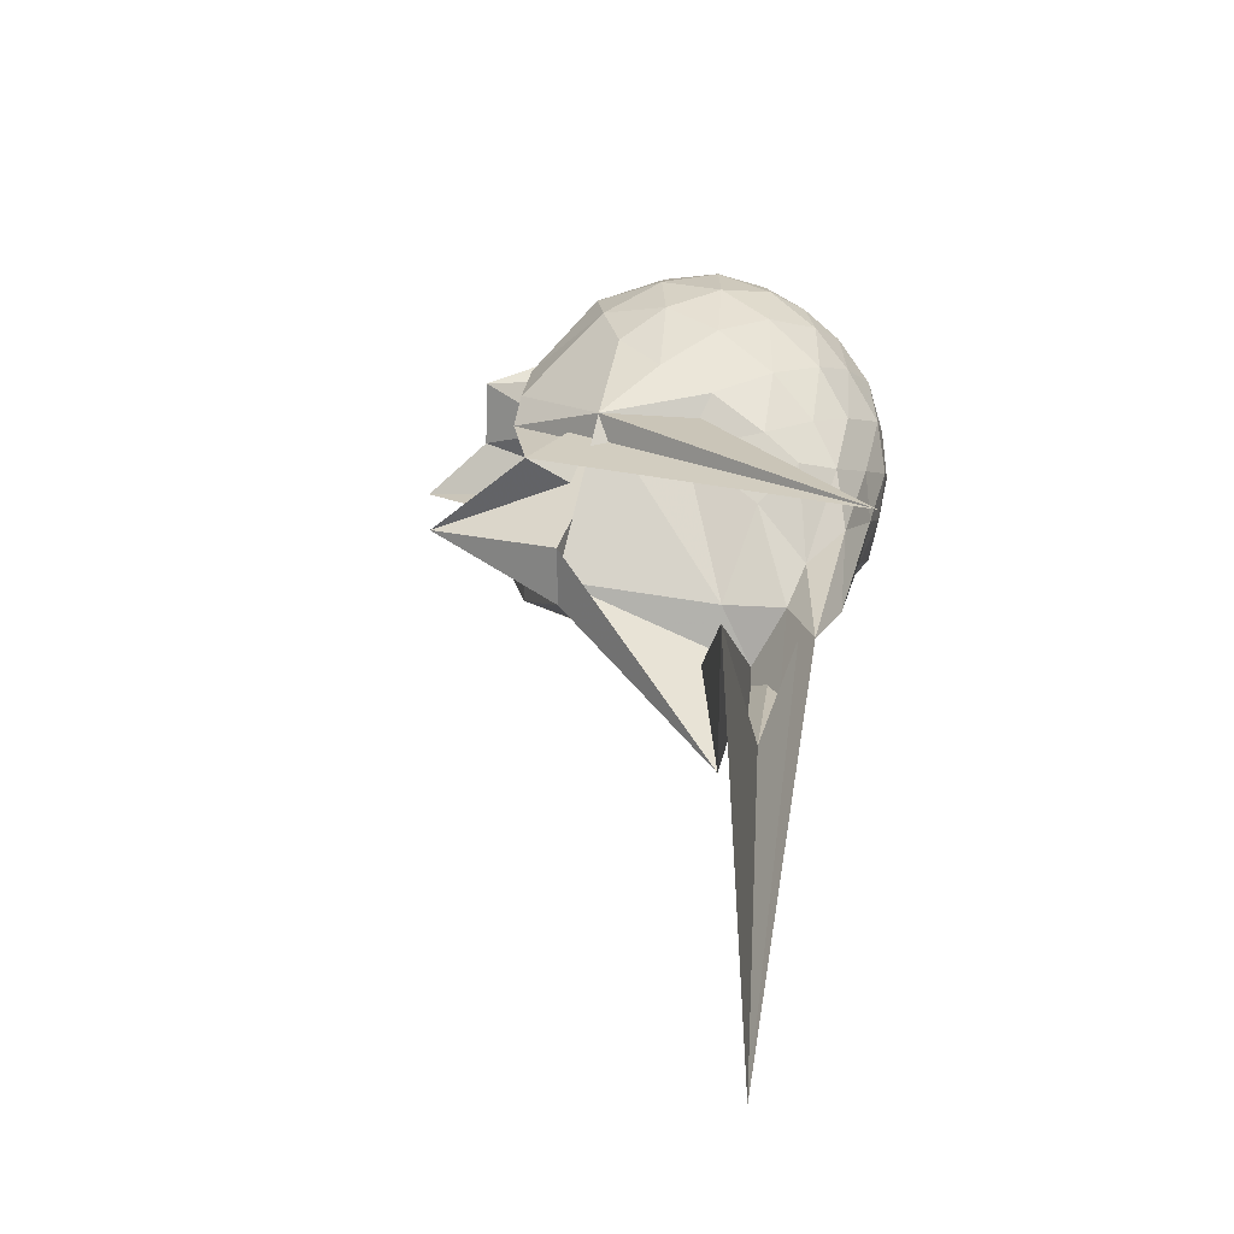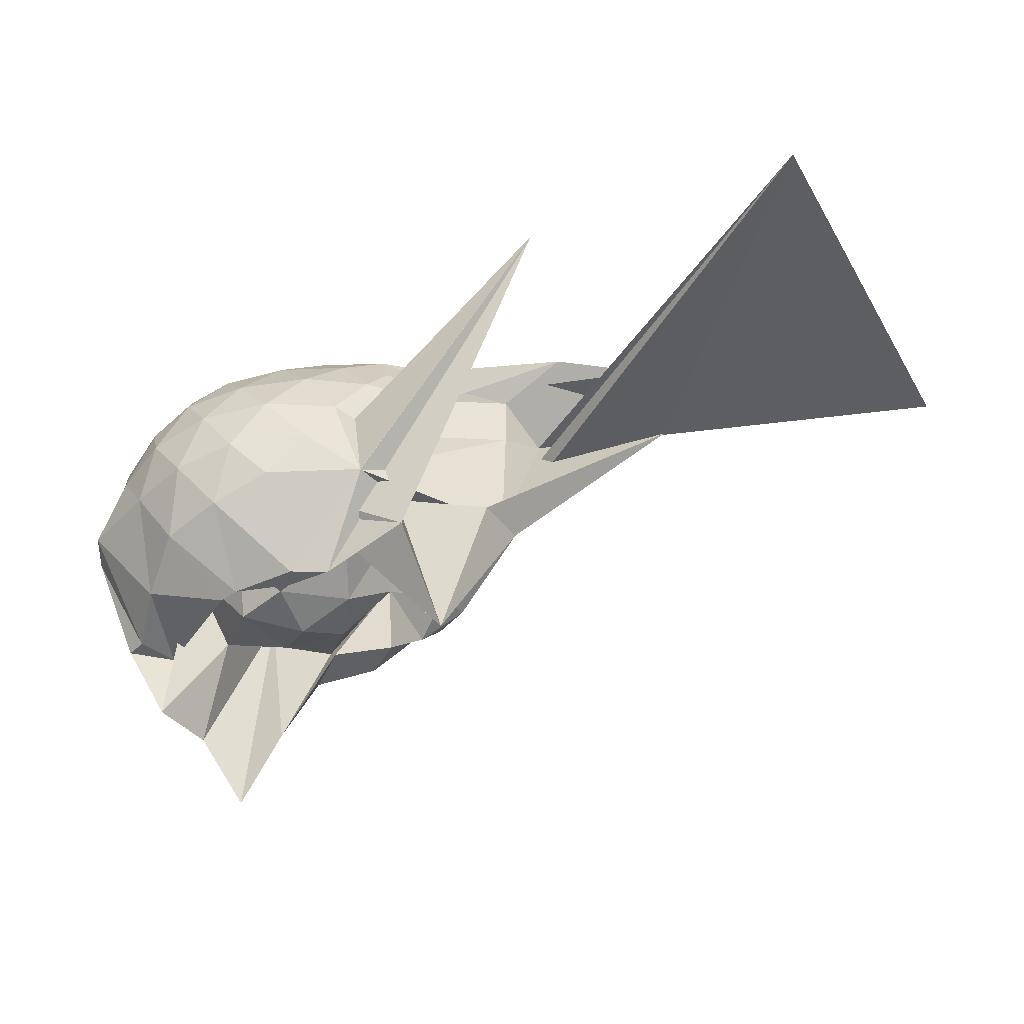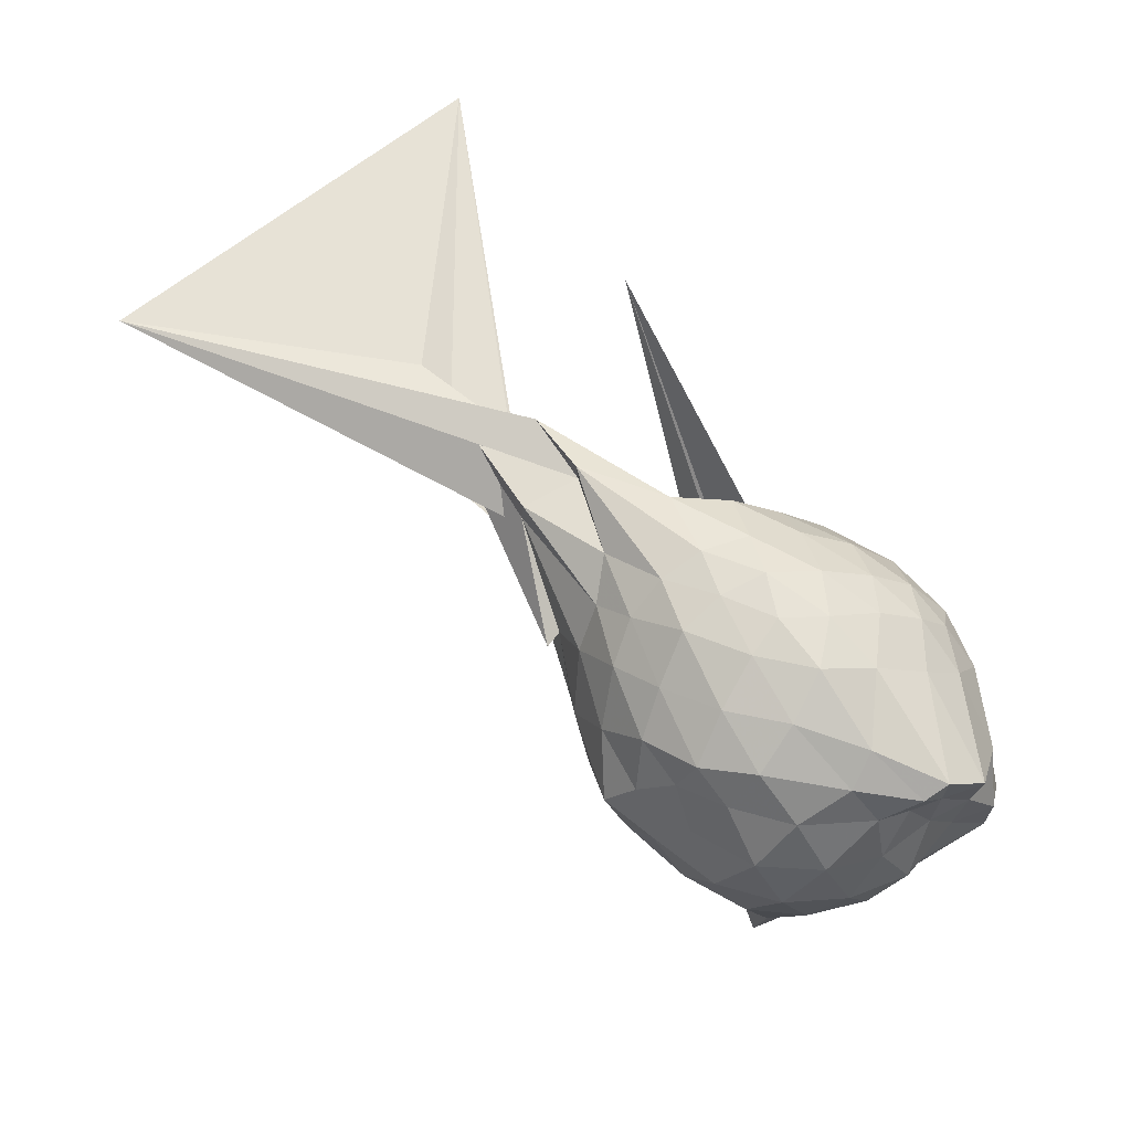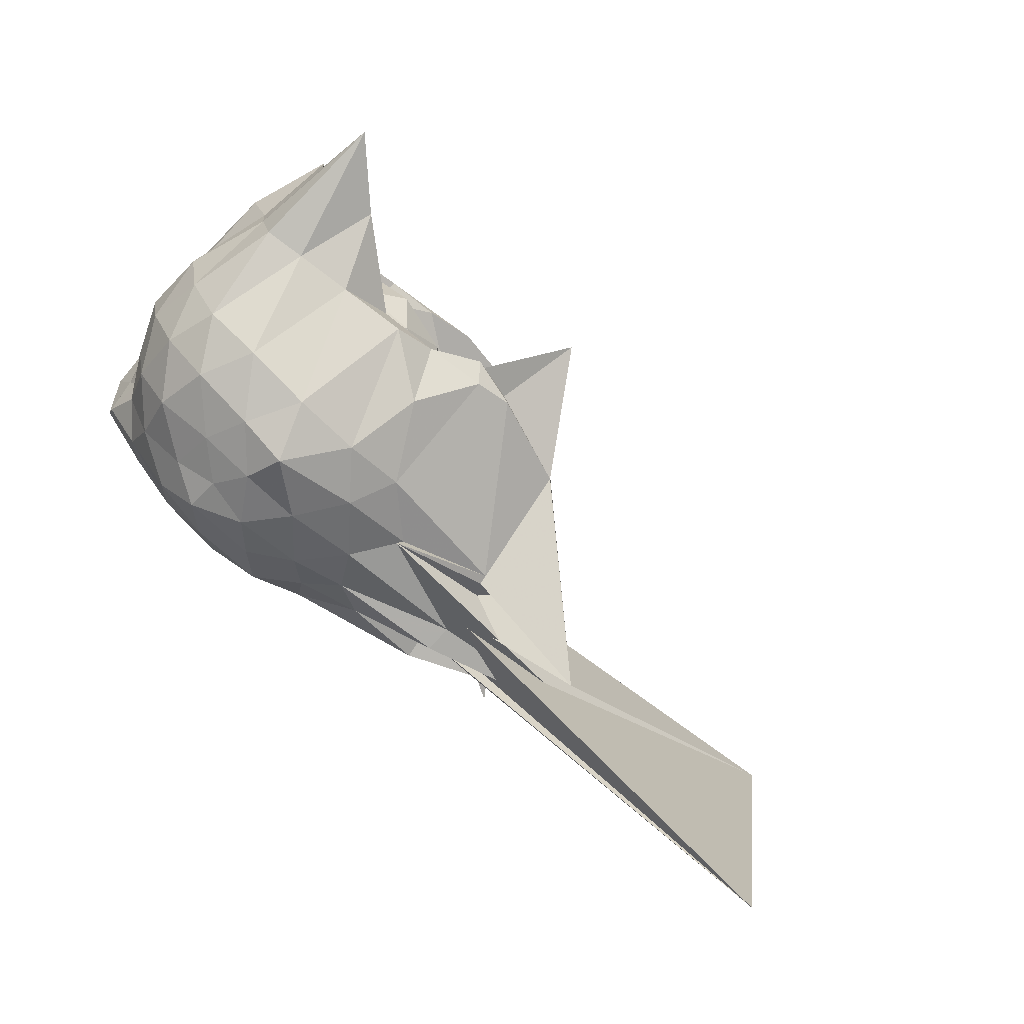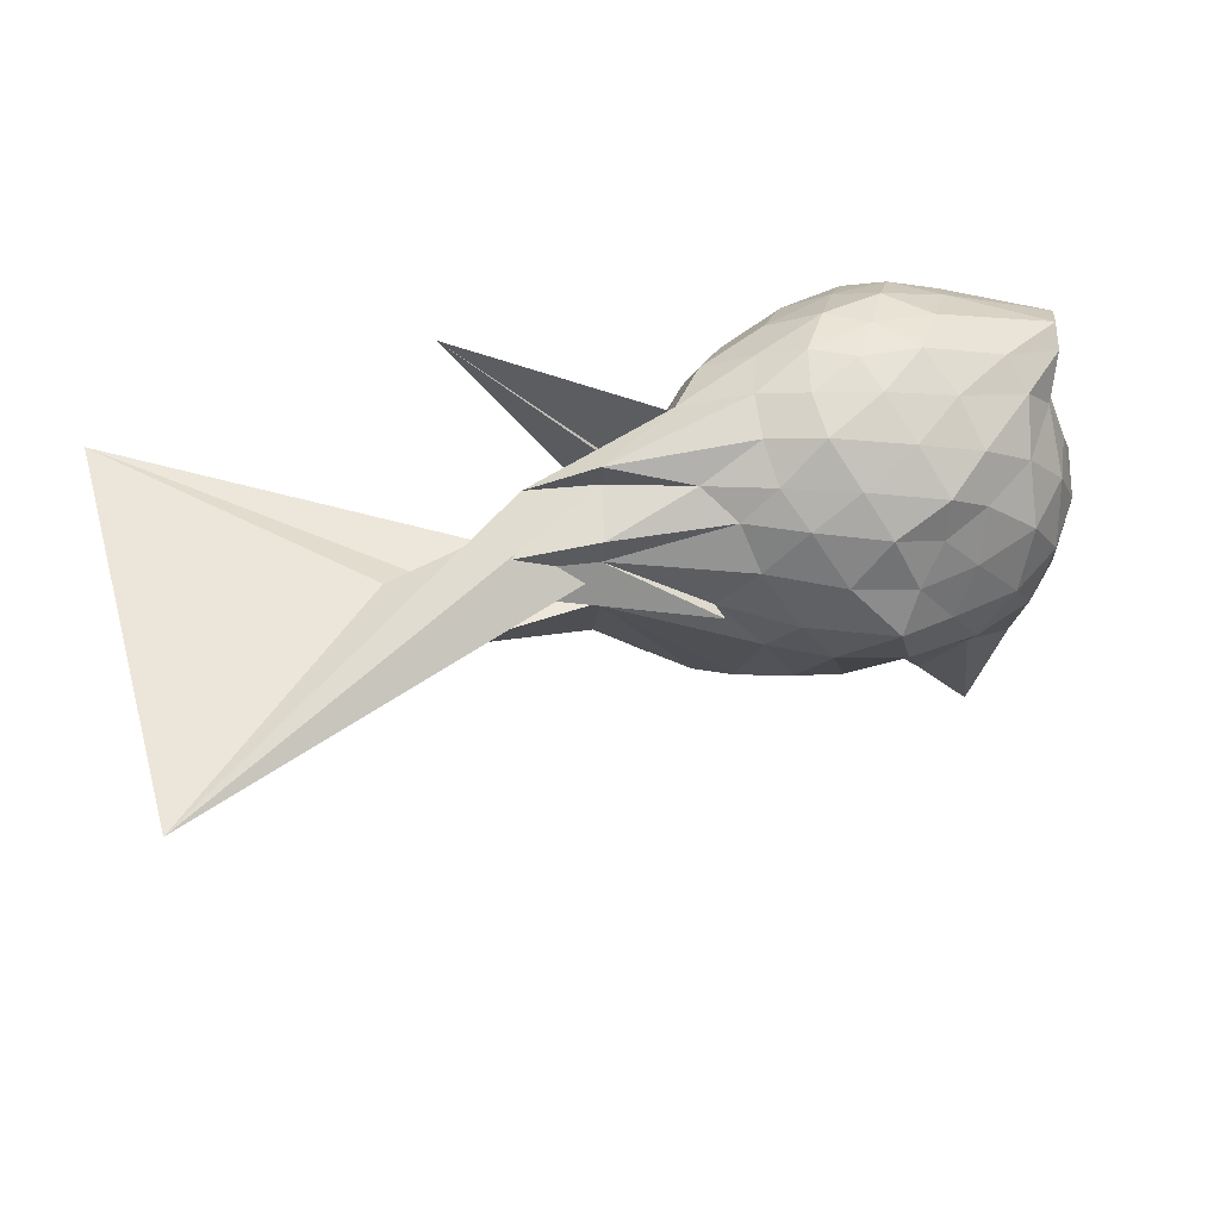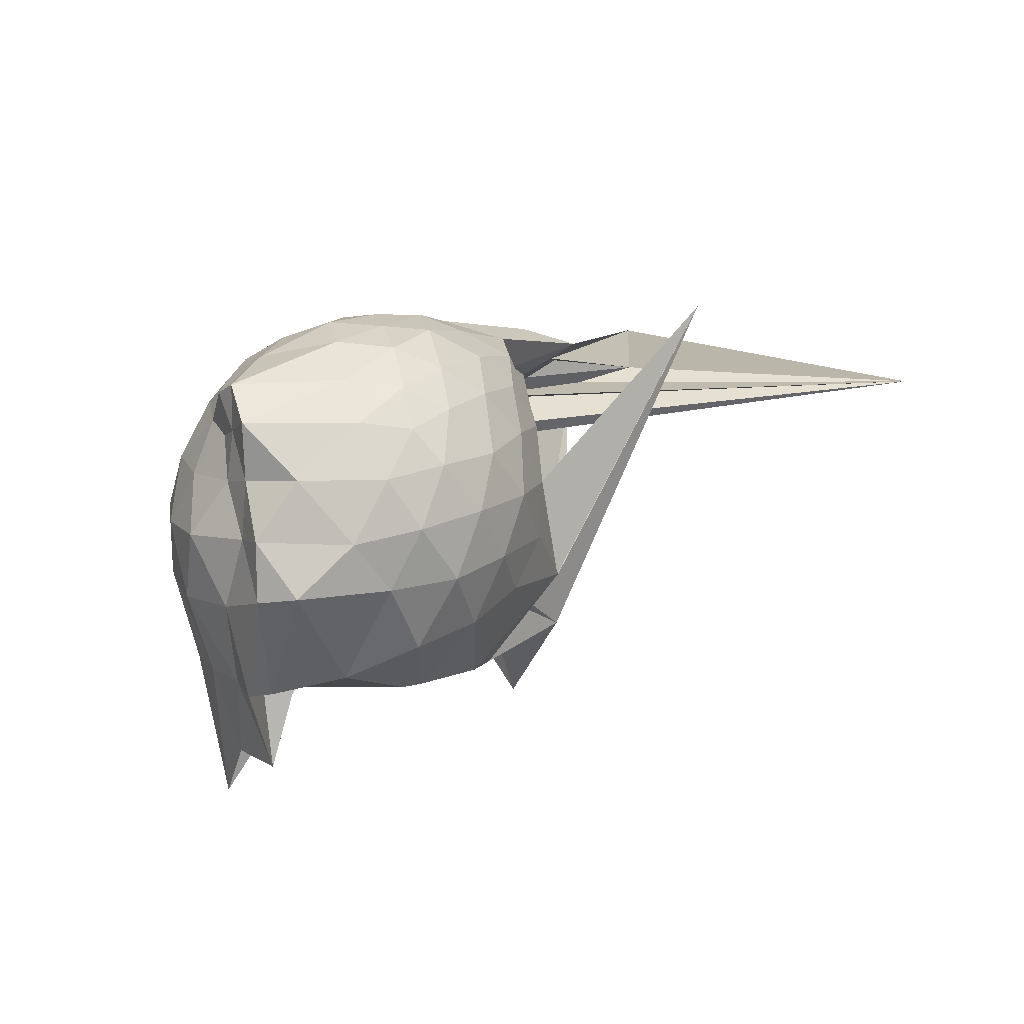
<metadata>
{"format":"obj","ext":"obj","renderer":"f3d","projection":"perspective","resolution":1024,"background":"white","views":[{"elev":21.6,"azim":-83.8,"up":"+Y"},{"elev":-42.1,"azim":-146.8,"up":"+Z"},{"elev":66.9,"azim":55.4,"up":"+Z"},{"elev":-78.4,"azim":144.0,"up":"+Y"},{"elev":56.9,"azim":-10.1,"up":"+Z"},{"elev":12.0,"azim":139.7,"up":"+Z"}]}
</metadata>
<code>
v -2.442 -0.3518 0.03681
v -2.455 -0.3406 -1.516
v -1.624 -0.2819 -0.3867
v -1.586 -0.1612 -0.3511
v -1.531 -0.004881 -0.2915
v -1.943 0.2023 -0.3094
v -2.138 0.2962 -0.3431
v -2.343 0.2698 -0.2884
v -2.609 0.1759 -0.2606
v -2.889 0.02658 -0.2734
v -3.065 -0.09746 -0.3202
v -3.288 -0.4447 -0.2746
v -3.774 -0.5639 -0.2188
v -3.467 -0.5651 -0.25
v -3.5 -0.8133 -0.2742
v -2.981 -0.8145 -0.2796
v -2.729 -0.9103 -0.2709
v -2.424 -0.9875 -0.2955
v -2.217 -0.971 -0.3665
v -2.025 -0.8675 -0.3303
v -1.811 -0.6942 -0.3166
v -1.655 -0.4181 -0.3449
v -1.574 -0.1901 -0.556
v -1.548 -0.01734 -0.5273
v -1.656 0.1867 -0.51
v -1.972 0.3471 -0.5202
v -2.221 0.39 -0.4869
v -2.511 0.3466 -0.4787
v -2.791 0.1963 -0.4447
v -3.032 0.01656 -0.4637
v -3.219 -0.2227 -0.4758
v -3.459 -0.5683 -0.3402
v -5.228 -1.713 -0.3699
v -4.338 -0.7658 -0.4036
v -3.512 -0.815 -0.3986
v -2.917 -0.9408 -0.452
v -2.597 -1.054 -0.4754
v -2.325 -1.079 -0.5117
v -2.071 -0.9975 -0.5301
v -1.81 -0.8755 -0.5202
v -1.641 -0.6553 -0.5272
v -1.565 -0.4323 -0.5577
v -1.549 -0.05533 -0.7709
v -1.501 0.1169 -0.7445
v -1.813 0.3347 -0.7635
v -2.077 0.4283 -0.7225
v -2.376 0.433 -0.688
v -2.684 0.3396 -0.6774
v -2.951 0.1498 -0.6828
v -3.079 -0.04982 -0.7779
v -3.46 -0.5663 -0.5977
v -3.497 -0.8118 -0.4751
v -5.419 0.1366 -0.4773
v -3.061 -0.9967 -0.6413
v -3.088 -0.9191 -0.6478
v -2.774 -1.062 -0.6809
v -2.401 -1.175 -0.6762
v -2.174 -1.097 -0.7169
v -1.885 -0.9975 -0.7554
v -1.672 -0.8174 -0.7685
v -1.536 -0.584 -0.7801
v -1.479 -0.3315 -0.7868
v -1.5 0.12 -0.9877
v -1.593 0.2567 -0.9639
v -1.963 0.3703 -0.9649
v -2.253 0.4296 -0.9512
v -2.533 0.3914 -0.9075
v -2.863 0.2351 -0.9006
v -3.09 0.09309 -1.126
v -3.091 0.0938 -1.125
v -3.502 -0.4747 -1.246
v -4.12 -0.9868 -0.5608
v -3.51 -0.815 -0.6743
v -3.507 -0.8101 -0.7176
v -2.894 -0.9975 -0.8727
v -2.632 -1.088 -0.902
v -2.33 -1.112 -0.9448
v -2.025 -1.032 -0.9872
v -1.77 -0.904 -1
v -1.613 -0.7077 -1.029
v -1.528 -0.4568 -1.076
v -1.54 -0.1777 -1.068
v -1.677 -0.06425 -1.437
v -1.899 0.141 -1.364
v -2.143 0.3118 -1.242
v -2.423 0.3315 -1.183
v -2.683 0.287 -1.087
v -3.095 0.0948 -1.125
v -4.001 0.03803 -0.004986
v -2.624 0.06593 -0.9995
v -3.508 -0.3363 -1.245
v -3.509 -0.5767 -1.241
v -3.116 -0.7171 -1.436
v -2.949 -0.7754 -1.438
v -2.745 -0.953 -1.221
v -2.496 -0.8531 -1.437
v -2.196 -0.7972 -1.436
v -1.941 -0.7797 -1.438
v -1.757 -0.7581 -1.438
v -1.695 -0.5477 -1.438
v -1.669 -0.3109 -1.438
v -1.581 -0.09068 -1.435
v -1.594 -0.2678 -0.2092
v -1.586 -0.161 -0.1647
v -1.989 0.04817 -0.1583
v -2.182 0.1798 -0.192
v -2.426 0.116 -0.1457
v -2.73 -0.00646 -0.135
v -3.007 -0.1357 -0.1706
v -3.146 -0.3467 -0.1245
v -3.469 -0.5753 -0.1259
v -3.115 -0.6844 -0.1851
v -2.825 -0.7624 -0.1637
v -2.523 -0.8407 -0.1568
v -2.191 -0.8991 -0.207
v -2.021 -0.732 -0.1597
v -1.778 -0.4736 -0.1866
v -1.845 -0.3433 -0.09305
v -2.085 -0.1446 -0.03276
v -2.261 0.01224 -0.0554
v -2.518 -0.08116 -0.01134
v -2.807 -0.2071 -0.05276
v -2.855 -0.4092 -0.02742
v -2.859 -0.5956 -0.06678
v -2.625 -0.6631 -0.02818
v -2.291 -0.7197 -0.07334
v -2.088 -0.5361 -0.05102
v -2.19 -0.3406 0.02235
v -2.344 -0.1767 0.008964
v -2.622 -0.2749 0.02738
v -2.65 -0.4698 0.009543
v -2.382 -0.517 0.01273
v -1.741 -0.2301 -1.455
v -2.268 0.038 -1.5
v -2.363 0.05055 -1.499
v -2.667 0.02829 -1.501
v -2.819 -0.05732 -1.512
v -3.226 -0.06246 -1.405
v -3.235 -0.3797 -1.799
v -3.095 -0.5795 -1.437
v -2.897 -0.7001 -1.518
v -2.676 -0.7498 -1.437
v -2.413 -0.6477 -1.436
v -2.089 -0.678 -1.775
v -1.851 -0.702 -2.064
v -1.775 -0.4688 -1.804
v -1.753 -0.1893 -1.798
v -1.932 -0.0893 -1.076
v -2.322 0.003133 -1.254
v -2.599 -0.04695 -1.5
v -2.901 -0.0472 -1.227
v -2.996 -0.3859 -0.9837
v -2.8 -0.559 -1.272
v -2.638 -0.7562 -1.043
v -2.326 -0.717 -1.351
v -2.028 -0.6102 -1.112
v -1.995 -0.3279 -1.405
v -2.261 -0.1273 -1.485
v -2.512 -0.08996 -1.467
v -2.707 -0.3591 -1.416
v -2.533 -0.5492 -1.426
v -2.25 -0.4714 -1.438
f 3 23 4
f 4 23 24
f 4 24 5
f 5 24 25
f 5 25 6
f 6 25 26
f 6 26 7
f 7 26 27
f 7 27 8
f 8 27 28
f 8 28 9
f 9 28 29
f 9 29 10
f 10 29 30
f 10 30 11
f 11 30 31
f 11 31 12
f 12 31 32
f 12 32 13
f 13 32 33
f 13 33 14
f 14 33 34
f 14 34 15
f 15 34 35
f 15 35 16
f 16 35 36
f 16 36 17
f 17 36 37
f 17 37 18
f 18 37 38
f 18 38 19
f 19 38 39
f 19 39 20
f 20 39 40
f 20 40 21
f 21 40 41
f 21 41 22
f 22 41 42
f 22 42 3
f 3 42 23
f 23 43 24
f 24 43 44
f 24 44 25
f 25 44 45
f 25 45 26
f 26 45 46
f 26 46 27
f 27 46 47
f 27 47 28
f 28 47 48
f 28 48 29
f 29 48 49
f 29 49 30
f 30 49 50
f 30 50 31
f 31 50 51
f 31 51 32
f 32 51 52
f 32 52 33
f 33 52 53
f 33 53 34
f 34 53 54
f 34 54 35
f 35 54 55
f 35 55 36
f 36 55 56
f 36 56 37
f 37 56 57
f 37 57 38
f 38 57 58
f 38 58 39
f 39 58 59
f 39 59 40
f 40 59 60
f 40 60 41
f 41 60 61
f 41 61 42
f 42 61 62
f 42 62 23
f 23 62 43
f 43 63 44
f 44 63 64
f 44 64 45
f 45 64 65
f 45 65 46
f 46 65 66
f 46 66 47
f 47 66 67
f 47 67 48
f 48 67 68
f 48 68 49
f 49 68 69
f 49 69 50
f 50 69 70
f 50 70 51
f 51 70 71
f 51 71 52
f 52 71 72
f 52 72 53
f 53 72 73
f 53 73 54
f 54 73 74
f 54 74 55
f 55 74 75
f 55 75 56
f 56 75 76
f 56 76 57
f 57 76 77
f 57 77 58
f 58 77 78
f 58 78 59
f 59 78 79
f 59 79 60
f 60 79 80
f 60 80 61
f 61 80 81
f 61 81 62
f 62 81 82
f 62 82 43
f 43 82 63
f 63 83 64
f 64 83 84
f 64 84 65
f 65 84 85
f 65 85 66
f 66 85 86
f 66 86 67
f 67 86 87
f 67 87 68
f 68 87 88
f 68 88 69
f 69 88 89
f 69 89 70
f 70 89 90
f 70 90 71
f 71 90 91
f 71 91 72
f 72 91 92
f 72 92 73
f 73 92 93
f 73 93 74
f 74 93 94
f 74 94 75
f 75 94 95
f 75 95 76
f 76 95 96
f 76 96 77
f 77 96 97
f 77 97 78
f 78 97 98
f 78 98 79
f 79 98 99
f 79 99 80
f 80 99 100
f 80 100 81
f 81 100 101
f 81 101 82
f 82 101 102
f 82 102 63
f 63 102 83
f 103 104 118
f 104 119 118
f 104 105 119
f 105 120 119
f 105 106 120
f 106 107 120
f 107 121 120
f 107 108 121
f 108 122 121
f 108 109 122
f 109 110 122
f 110 123 122
f 110 111 123
f 111 124 123
f 111 112 124
f 112 113 124
f 113 125 124
f 113 114 125
f 114 126 125
f 114 115 126
f 115 116 126
f 116 127 126
f 116 117 127
f 117 118 127
f 117 103 118
f 118 119 128
f 119 129 128
f 119 120 129
f 120 121 129
f 121 130 129
f 121 122 130
f 122 123 130
f 123 131 130
f 123 124 131
f 124 125 131
f 125 132 131
f 125 126 132
f 126 127 132
f 127 128 132
f 127 118 128
f 133 148 134
f 134 148 149
f 134 149 135
f 135 149 150
f 135 150 136
f 136 150 137
f 137 150 151
f 137 151 138
f 138 151 152
f 138 152 139
f 139 152 140
f 140 152 153
f 140 153 141
f 141 153 154
f 141 154 142
f 142 154 143
f 143 154 155
f 143 155 144
f 144 155 156
f 144 156 145
f 145 156 146
f 146 156 157
f 146 157 147
f 147 157 148
f 147 148 133
f 148 158 149
f 149 158 159
f 149 159 150
f 150 159 151
f 151 159 160
f 151 160 152
f 152 160 153
f 153 160 161
f 153 161 154
f 154 161 155
f 155 161 162
f 155 162 156
f 156 162 157
f 157 162 158
f 157 158 148
f 3 4 103
f 103 4 104
f 4 5 104
f 104 5 105
f 5 6 105
f 105 6 106
f 6 7 106
f 7 8 106
f 106 8 107
f 8 9 107
f 107 9 108
f 9 10 108
f 108 10 109
f 10 11 109
f 11 12 109
f 109 12 110
f 12 13 110
f 110 13 111
f 13 14 111
f 111 14 112
f 14 15 112
f 15 16 112
f 112 16 113
f 16 17 113
f 113 17 114
f 17 18 114
f 114 18 115
f 18 19 115
f 19 20 115
f 115 20 116
f 20 21 116
f 116 21 117
f 21 22 117
f 117 22 103
f 22 3 103
f 83 133 84
f 84 133 134
f 84 134 85
f 85 134 135
f 85 135 86
f 86 135 136
f 86 136 87
f 87 136 88
f 88 136 137
f 88 137 89
f 89 137 138
f 89 138 90
f 90 138 139
f 90 139 91
f 91 139 92
f 92 139 140
f 92 140 93
f 93 140 141
f 93 141 94
f 94 141 142
f 94 142 95
f 95 142 96
f 96 142 143
f 96 143 97
f 97 143 144
f 97 144 98
f 98 144 145
f 98 145 99
f 99 145 100
f 100 145 146
f 100 146 101
f 101 146 147
f 101 147 102
f 102 147 133
f 102 133 83
f 128 129 1
f 129 130 1
f 130 131 1
f 131 132 1
f 132 128 1
f 159 158 2
f 160 159 2
f 161 160 2
f 162 161 2
f 158 162 2

</code>
